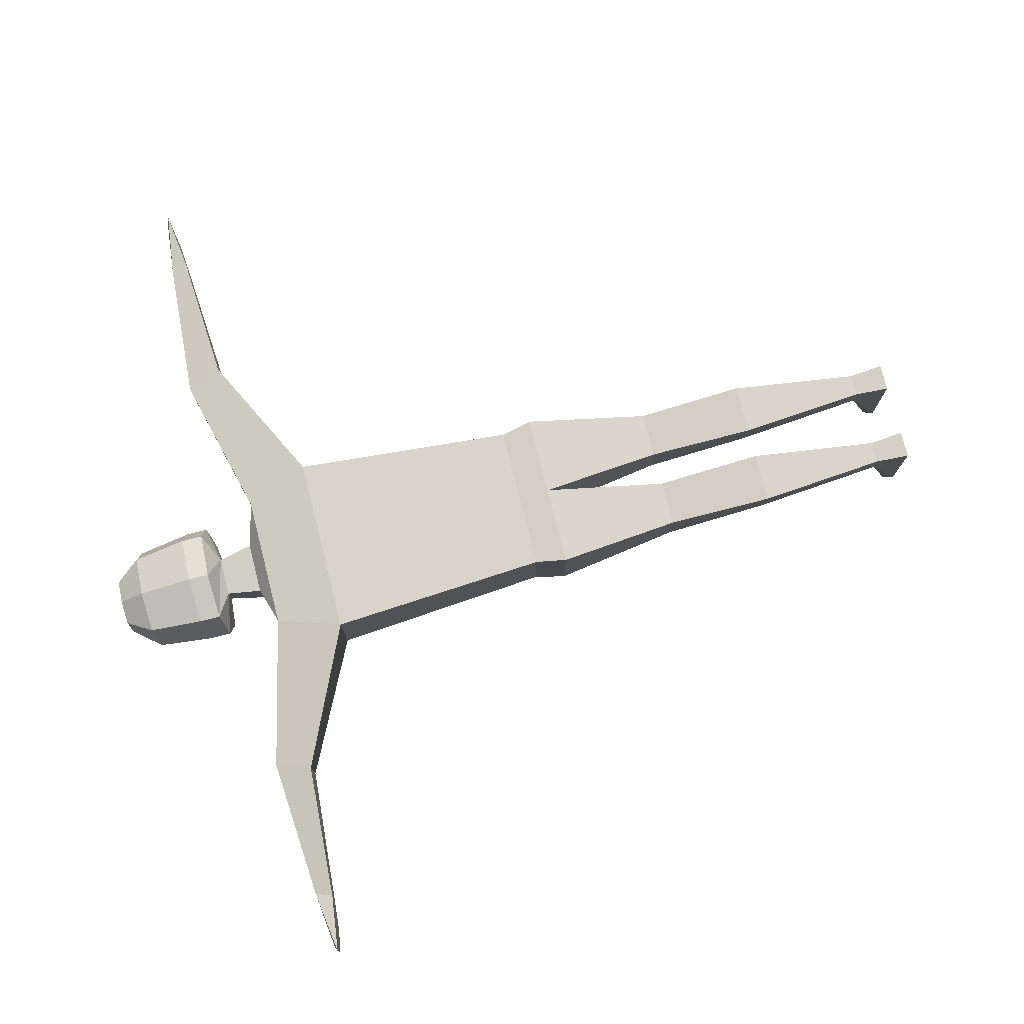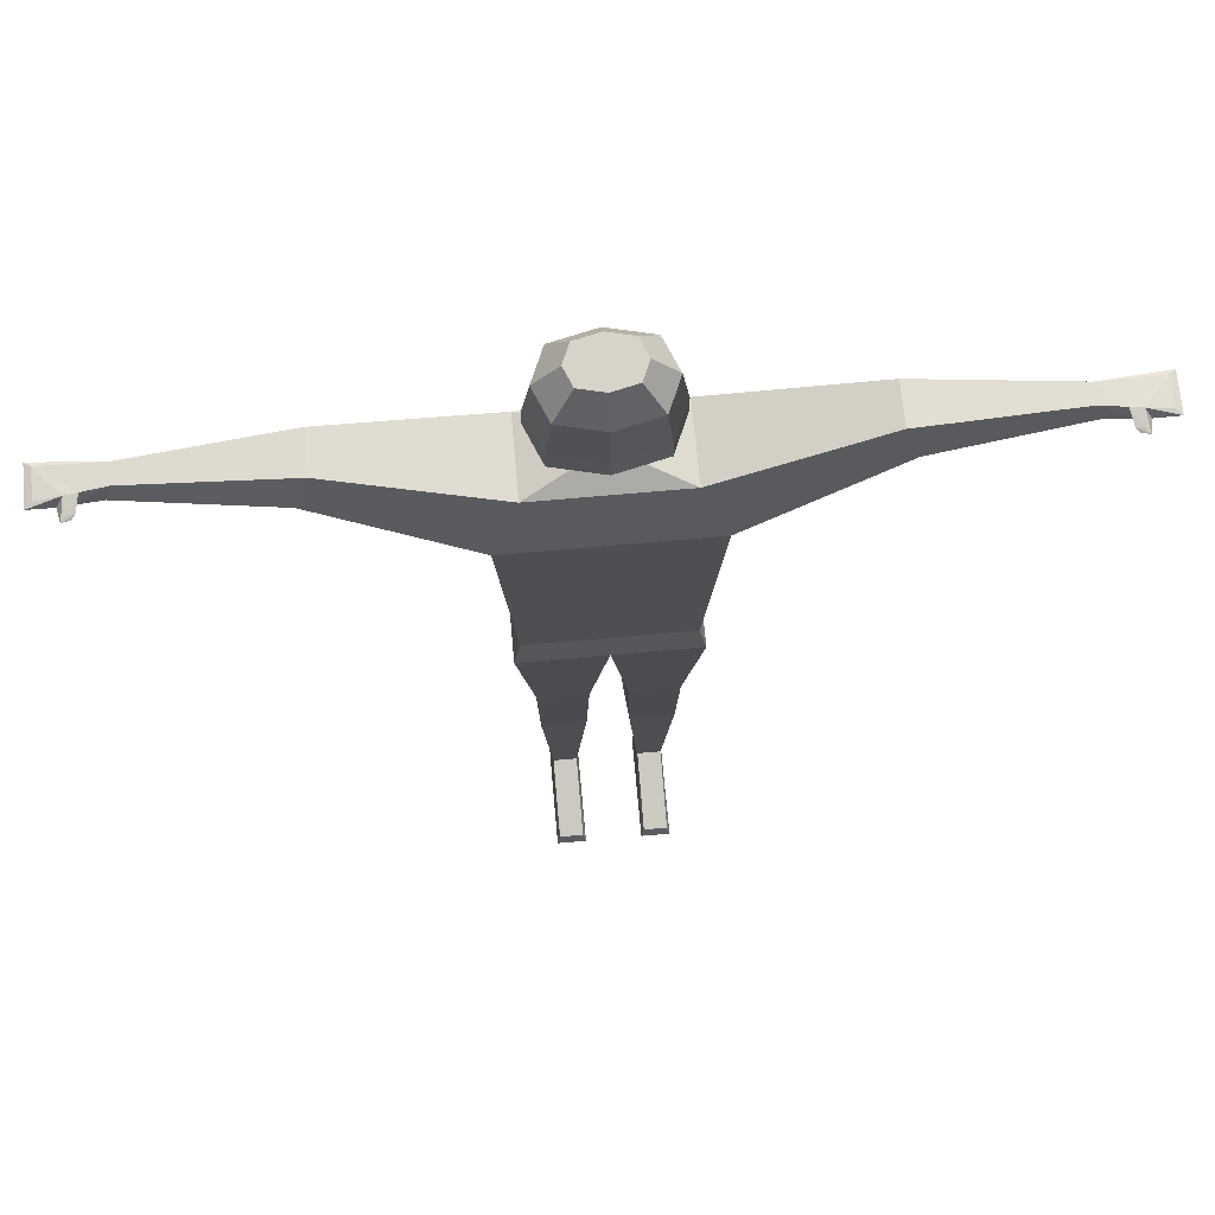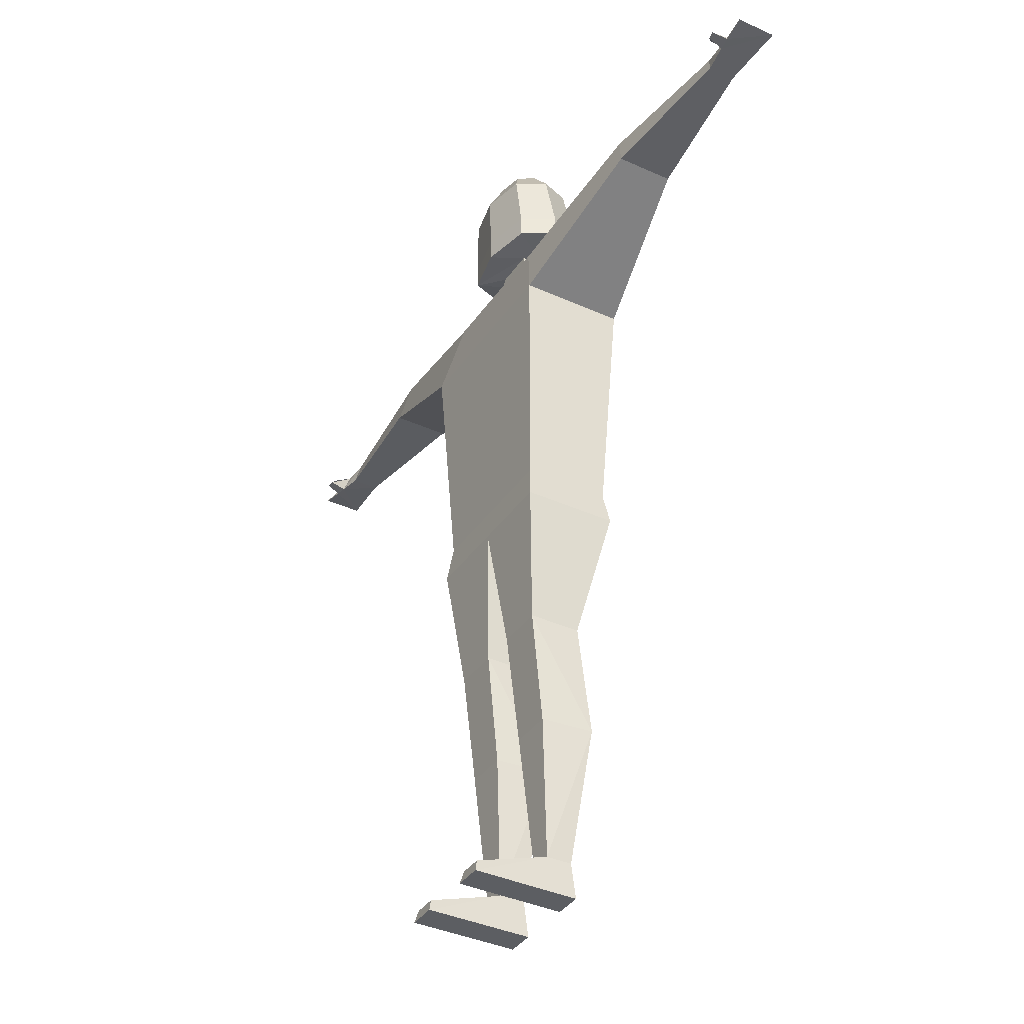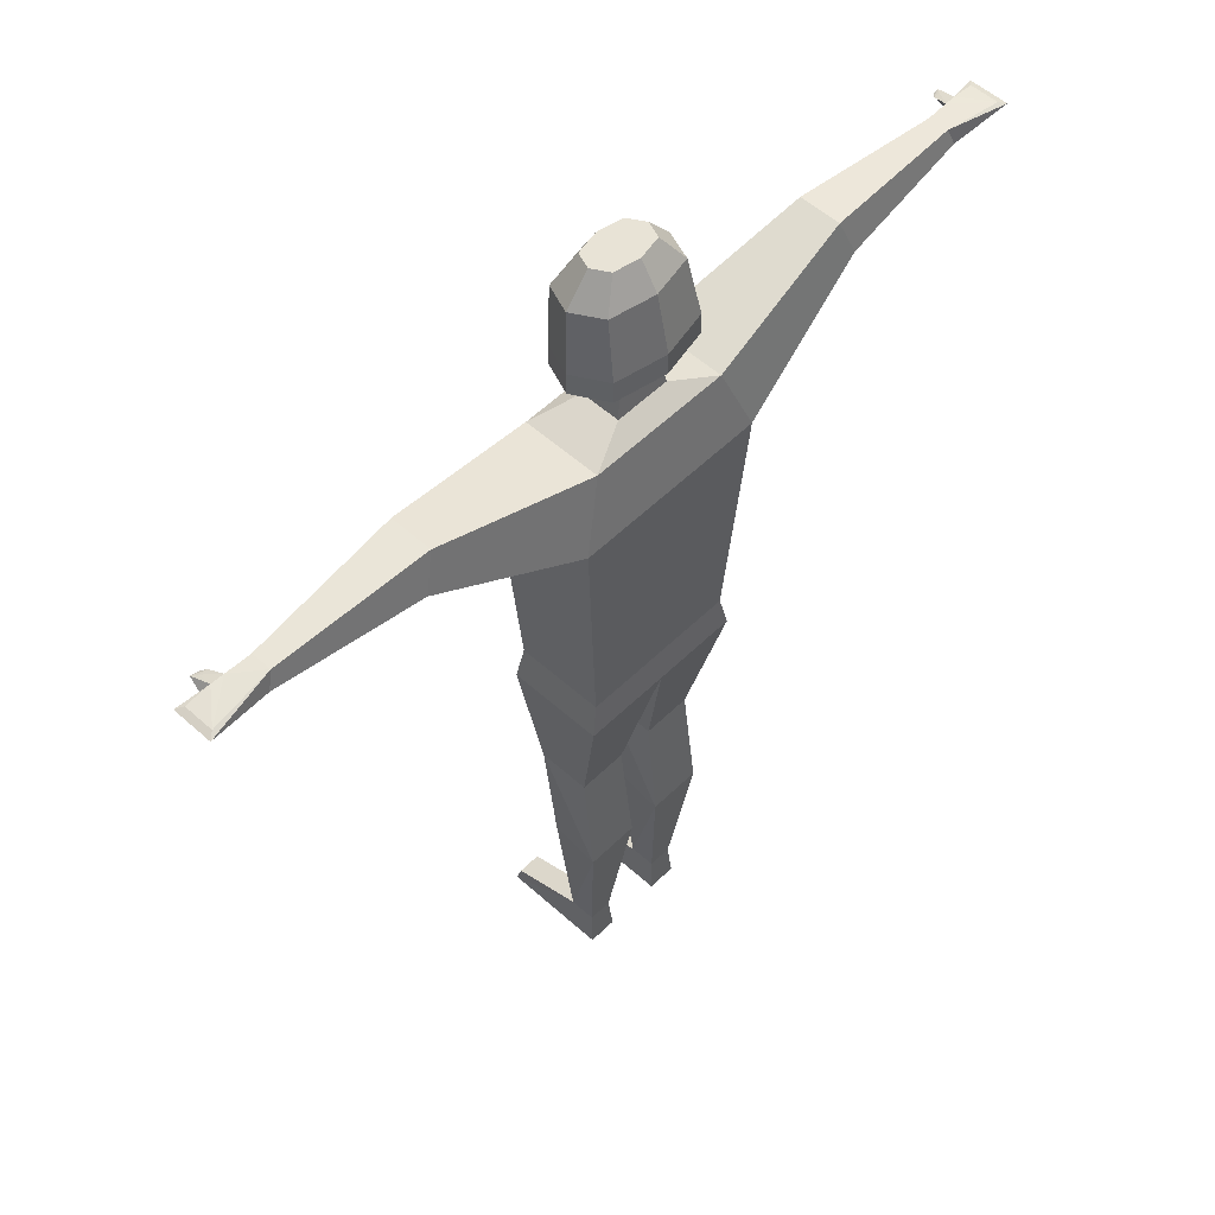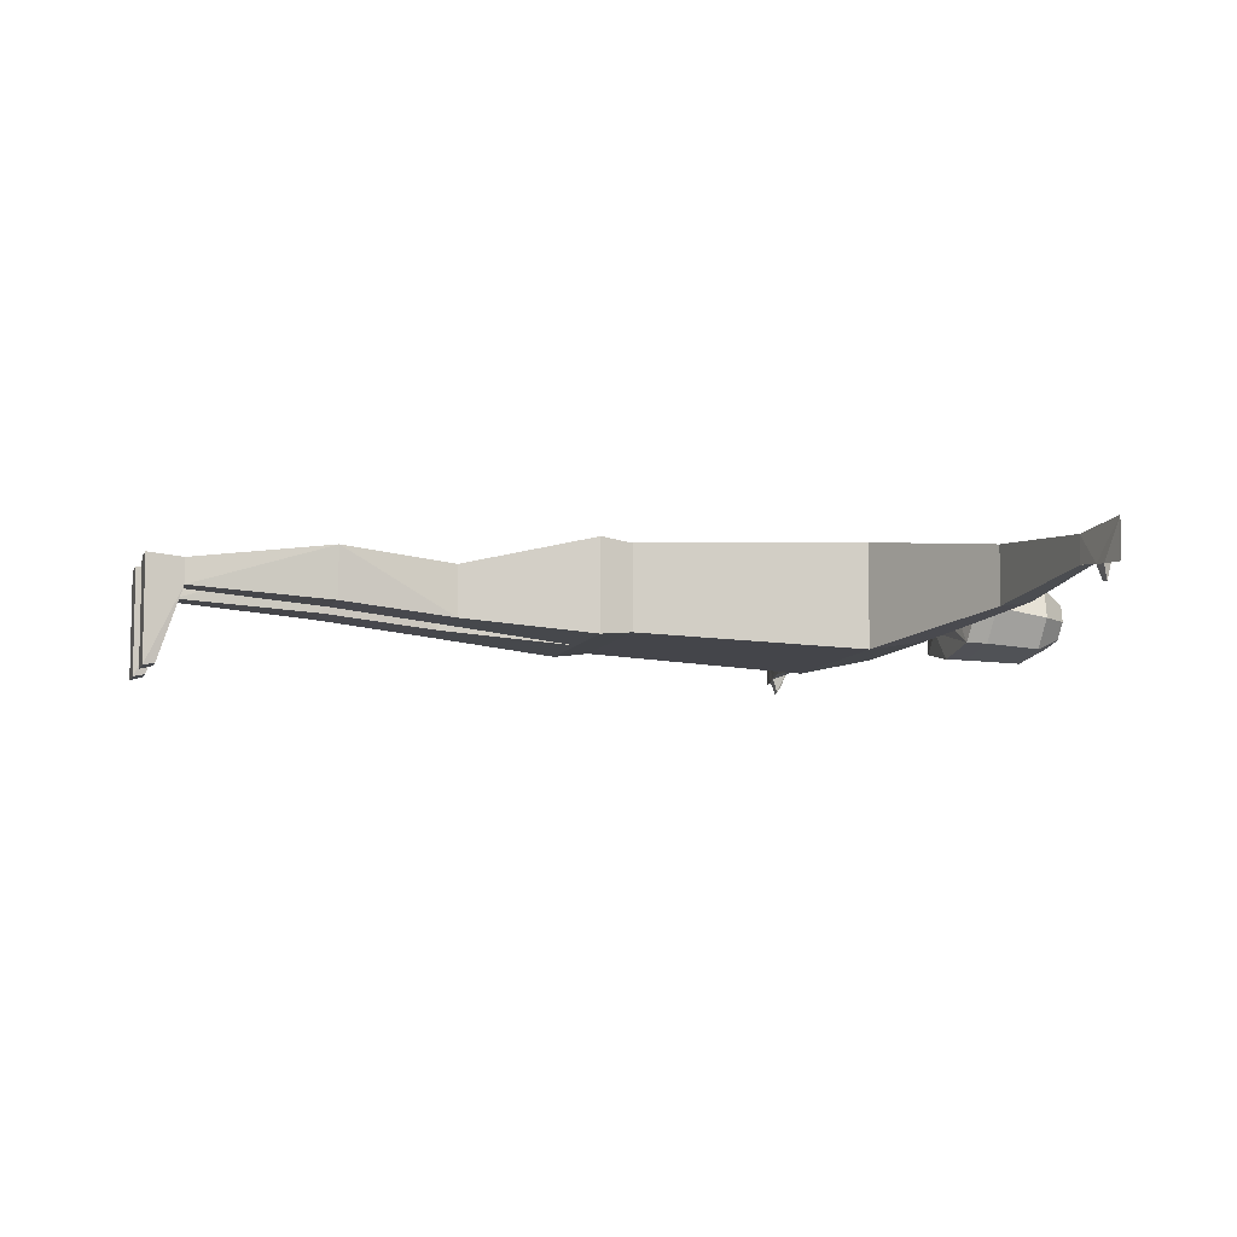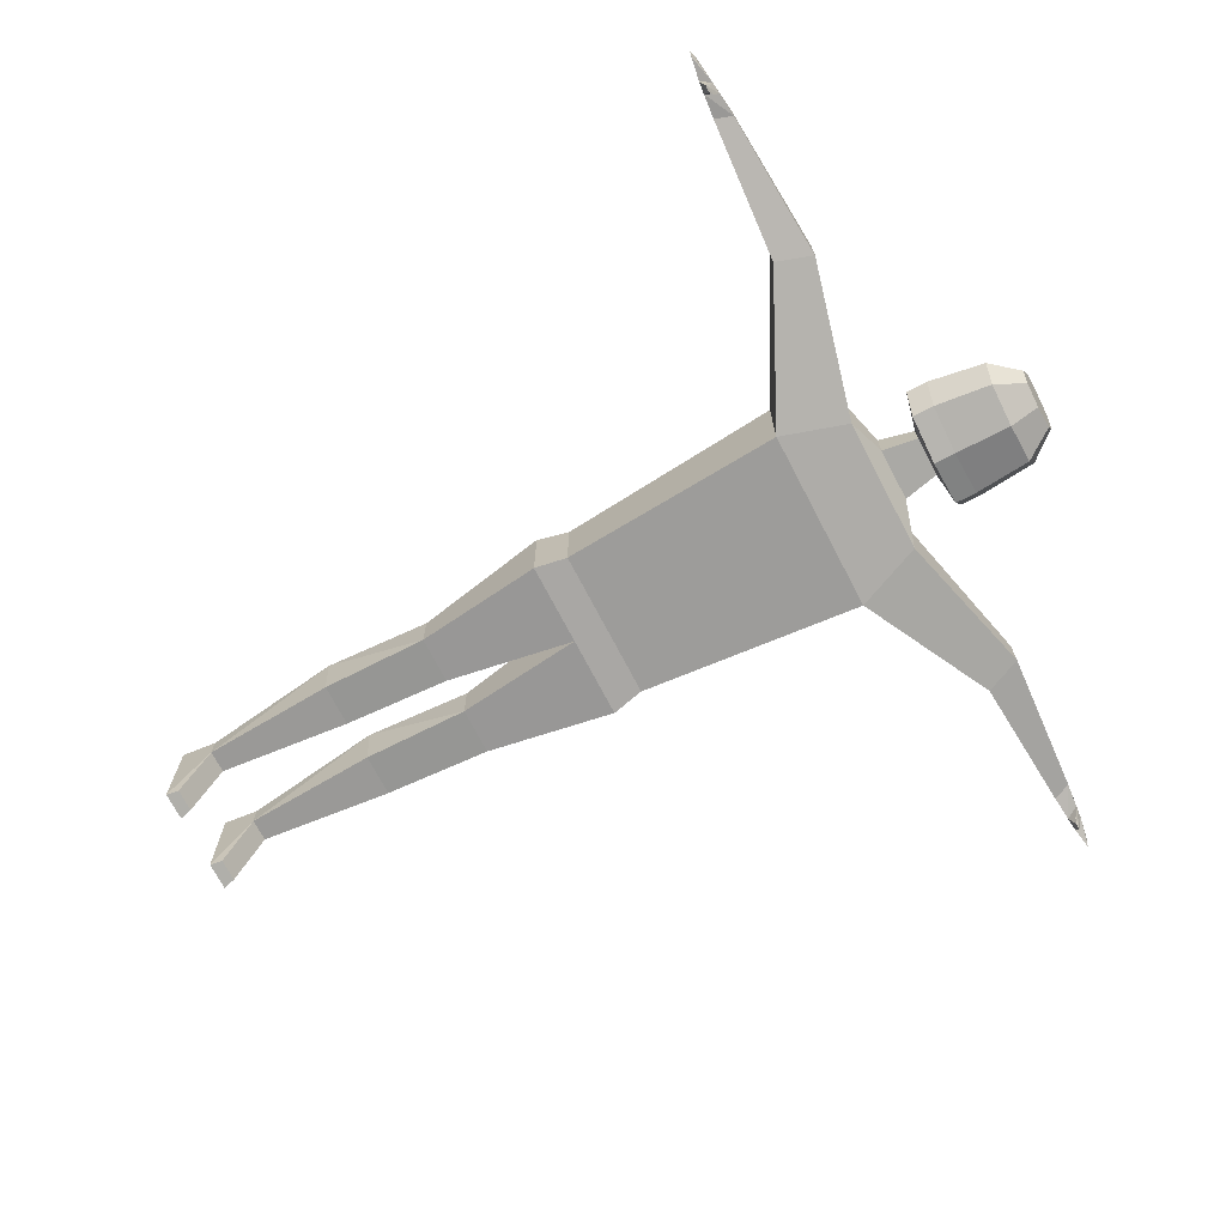
<metadata>
{"format":"obj","ext":"obj","renderer":"f3d","projection":"perspective","resolution":1024,"background":"white","views":[{"elev":76.7,"azim":-104.3,"up":"+Z"},{"elev":68.9,"azim":174.9,"up":"+Y"},{"elev":-37.6,"azim":-120.3,"up":"+Y"},{"elev":53.7,"azim":-46.2,"up":"+Y"},{"elev":-8.6,"azim":73.6,"up":"+Z"},{"elev":-71.4,"azim":117.5,"up":"+Z"}]}
</metadata>
<code>
o Cube_Cube.003
v -0.8187 -1.228 0.4511
v -0.8187 -1.228 -0.4511
v 0.8187 -1.228 -0.4511
v 0.8187 -1.228 0.4511
v -1 1.228 0.551
v -1 1.228 -0.551
v 1 1.228 -0.551
v 1 1.228 0.551
v -0.7379 1.948 0.4066
v -0.7379 1.948 -0.4066
v 0.7379 1.948 -0.4066
v 0.7379 1.948 0.4066
v 2.539 1.972 -0.3025
v 2.539 1.972 0.3025
v 2.396 2.367 -0.2232
v 2.396 2.367 0.2232
v 4.039 2.075 -0.144
v 4.039 2.075 0.144
v 3.97 2.264 -0.1063
v 3.97 2.264 0.1063
v 0.8888 -1.576 -0.4897
v 0.8888 -1.576 0.4897
v 0.6979 -2.981 -0.3625
v 0.6979 -2.981 0.1731
v 0.1909 -2.981 -0.3625
v 0.1909 -2.981 0.1731
v 0.6736 -4.167 -0.2356
v 0.7216 -4.167 0.3055
v 0.2152 -4.167 -0.2356
v 0.1672 -4.167 0.3055
v 0.5659 -5.63 -0.1339
v 0.5659 -5.63 0.1339
v 0.3229 -5.63 -0.1339
v 0.3229 -5.63 0.1339
v 0.5944 -6.011 -0.1653
v 0.5944 -6.011 0.1653
v 0.2944 -6.011 -0.1653
v 0.2944 -6.011 0.1653
v 0.5659 -5.887 -0.8992
v 0.3229 -5.887 -0.8992
v 0.5944 -6.011 -0.9306
v 0.2944 -6.011 -0.9306
v 4.68 2.156 -0.2092
v 4.68 2.156 0.2092
v 4.612 2.183 -0.1543
v 4.612 2.183 0.1543
v 4.23 2.238 -0.1303
v 4.298 2.101 -0.1766
v 4.36 2.226 -0.1423
v 4.428 2.113 -0.1929
v 4.266 2.182 -0.2883
v 4.309 2.156 -0.3346
v 4.349 2.18 -0.3003
v 4.392 2.159 -0.3509
v -0.2864 2.089 0.2062
v -0.2864 2.089 -0.2062
v 0.2864 2.089 -0.2062
v 0.2864 2.089 0.2062
v -0.2159 2.473 0.1555
v -0.2159 2.473 -0.1555
v 0.2159 2.473 -0.1555
v 0.2159 2.473 0.1555
v -0.5088 2.621 0.3629
v -0.5088 2.521 -0.3629
v 0.5088 2.521 -0.3629
v 0.5088 2.621 0.3629
v -0.6682 2.571 0
v 0.6682 2.571 0
v -0.4479 3.456 0.2466
v -0.5088 2.854 0.3629
v -0.5088 2.754 -0.3629
v 0.5088 2.754 -0.3629
v 0.5088 2.854 0.3629
v -0.6682 2.804 0
v 0.6682 2.804 0
v -0.2582 3.74 0.1114
v -0.4479 3.367 -0.3921
v 0.4479 3.367 -0.3921
v 0.4479 3.456 0.2466
v -0.5881 3.412 -0.07276
v 0.5881 3.412 -0.07276
v -0.2582 3.689 -0.2569
v 0.2582 3.689 -0.2569
v 0.2582 3.74 0.1114
v -0.3391 3.715 -0.07276
v 0.3391 3.715 -0.07276
v 0.8187 -1.228 0.4511
v 0.8187 -1.228 -0.4511
v -0.8187 -1.228 -0.4511
v -0.8187 -1.228 0.4511
v 1 1.228 0.551
v 1 1.228 -0.551
v -1 1.228 -0.551
v -1 1.228 0.551
v 0.7379 1.948 0.4066
v 0.7379 1.948 -0.4066
v -0.7379 1.948 -0.4066
v -0.7379 1.948 0.4066
v -2.539 1.972 -0.3025
v -2.539 1.972 0.3025
v -2.396 2.367 -0.2232
v -2.396 2.367 0.2232
v -4.039 2.075 -0.144
v -4.039 2.075 0.144
v -3.97 2.264 -0.1063
v -3.97 2.264 0.1063
v -0.8888 -1.576 -0.4897
v -0.8888 -1.576 0.4897
v 0 -1.576 -0.4897
v 0 -1.576 0.4897
v -0.6979 -2.981 -0.3625
v -0.6979 -2.981 0.1731
v -0.1909 -2.981 -0.3625
v -0.1909 -2.981 0.1731
v -0.6736 -4.167 -0.2356
v -0.7216 -4.167 0.3055
v -0.2152 -4.167 -0.2356
v -0.1672 -4.167 0.3055
v -0.5659 -5.63 -0.1339
v -0.5659 -5.63 0.1339
v -0.3229 -5.63 -0.1339
v -0.3229 -5.63 0.1339
v -0.5944 -6.011 -0.1653
v -0.5944 -6.011 0.1653
v -0.2944 -6.011 -0.1653
v -0.2944 -6.011 0.1653
v -0.5659 -5.887 -0.8992
v -0.3229 -5.887 -0.8992
v -0.5944 -6.011 -0.9306
v -0.2944 -6.011 -0.9306
v -4.68 2.156 -0.2092
v -4.68 2.156 0.2092
v -4.612 2.183 -0.1543
v -4.612 2.183 0.1543
v -4.23 2.238 -0.1303
v -4.298 2.101 -0.1766
v -4.36 2.226 -0.1423
v -4.428 2.113 -0.1929
v -4.266 2.182 -0.2883
v -4.309 2.156 -0.3346
v -4.349 2.18 -0.3003
v -4.392 2.159 -0.3509
v 0.2864 2.089 0.2062
v 0.2864 2.089 -0.2062
v -0.2864 2.089 -0.2062
v -0.2864 2.089 0.2062
v 0.2159 2.473 0.1555
v 0.2159 2.473 -0.1555
v -0.2159 2.473 -0.1555
v -0.2159 2.473 0.1555
v 0.5088 2.621 0.3629
v 0.5088 2.521 -0.3629
v -0.5088 2.521 -0.3629
v -0.5088 2.621 0.3629
v 0.6682 2.571 0
v 0 2.505 -0.4765
v -0.6682 2.571 0
v 0 2.637 0.4765
v 0.4479 3.456 0.2466
v 0.5088 2.854 0.3629
v 0.5088 2.754 -0.3629
v -0.5088 2.754 -0.3629
v -0.5088 2.854 0.3629
v 0.6682 2.804 0
v 0 2.738 -0.4765
v -0.6682 2.804 0
v 0 2.87 0.4765
v 0.2582 3.74 0.1114
v 0.4479 3.367 -0.3921
v -0.4479 3.367 -0.3921
v -0.4479 3.456 0.2466
v 0.5881 3.412 -0.07276
v 0 3.353 -0.4922
v -0.5881 3.412 -0.07276
v 0 3.47 0.3467
v 0.2582 3.689 -0.2569
v -0.2582 3.689 -0.2569
v -0.2582 3.74 0.1114
v 0.3391 3.715 -0.07276
v 0 3.681 -0.3146
v -0.3391 3.715 -0.07276
v 0 3.748 0.1691
v 0 3.715 -0.07276
f 5 6 1
f 6 7 2
f 7 8 3
f 8 5 4
f 110 4 1
f 5 8 9
f 9 12 55
f 7 11 15
f 7 6 11
f 6 5 10
f 13 15 17
f 12 8 16
f 11 12 15
f 8 7 14
f 19 47 48
f 16 14 18
f 15 16 19
f 14 13 18
f 23 24 28
f 110 22 4
f 2 3 109
f 21 109 3
f 3 4 21
f 21 22 23
f 109 21 25
f 110 109 25
f 22 110 24
f 27 28 31
f 25 23 29
f 26 25 30
f 24 26 28
f 31 32 35
f 29 27 33
f 30 29 33
f 28 30 32
f 36 38 35
f 37 33 42
f 34 33 38
f 32 34 36
f 40 39 42
f 31 35 41
f 35 37 41
f 33 31 40
f 44 43 46
f 20 18 44
f 49 46 45
f 18 17 48
f 49 50 54
f 43 50 49
f 52 51 54
f 50 48 54
f 47 49 53
f 48 47 52
f 55 58 59
f 12 11 58
f 11 10 57
f 10 9 56
f 62 66 158
f 58 57 62
f 57 56 61
f 56 55 60
f 67 63 70
f 66 62 68
f 60 64 156
f 59 63 67
f 156 64 71
f 68 65 75
f 158 66 167
f 74 70 69
f 165 71 173
f 75 72 81
f 167 73 175
f 63 158 167
f 66 68 73
f 65 156 72
f 64 67 74
f 80 69 76
f 173 77 180
f 81 78 86
f 175 79 182
f 70 167 175
f 73 75 79
f 72 165 173
f 71 74 80
f 183 180 85
f 182 183 85
f 84 86 182
f 86 83 180
f 69 175 182
f 79 81 84
f 78 173 180
f 77 80 85
f 91 87 92
f 92 88 93
f 93 89 94
f 94 90 91
f 110 87 90
f 91 95 94
f 95 143 98
f 93 99 101
f 93 97 92
f 92 96 91
f 99 103 101
f 98 102 94
f 97 101 98
f 94 100 93
f 105 103 136
f 102 106 104
f 101 105 102
f 100 104 99
f 111 115 116
f 110 90 108
f 88 109 89
f 107 89 109
f 89 107 90
f 107 111 108
f 109 113 107
f 110 114 113
f 108 112 110
f 115 119 116
f 113 117 111
f 114 118 113
f 112 116 114
f 119 123 120
f 117 121 115
f 118 122 121
f 116 120 118
f 124 123 126
f 125 130 121
f 122 126 121
f 120 124 122
f 128 130 127
f 119 127 129
f 123 129 125
f 121 128 119
f 132 134 131
f 106 134 132
f 134 137 133
f 103 104 136
f 137 141 142
f 131 133 137
f 140 142 139
f 138 142 136
f 135 139 141
f 136 140 135
f 143 147 146
f 98 146 97
f 97 145 96
f 96 144 95
f 147 151 158
f 146 150 145
f 145 149 144
f 144 148 143
f 155 164 160
f 150 154 157
f 149 153 156
f 147 155 151
f 156 165 161
f 157 166 153
f 158 167 154
f 164 172 159
f 165 173 161
f 166 174 162
f 167 175 163
f 151 160 167
f 154 163 157
f 153 162 156
f 152 161 164
f 172 179 168
f 173 180 169
f 174 181 170
f 175 182 171
f 160 159 175
f 163 171 166
f 162 170 173
f 161 169 172
f 183 179 180
f 182 168 179
f 178 182 181
f 181 183 180
f 159 168 182
f 171 178 174
f 170 177 180
f 169 176 179
f 6 2 1
f 7 3 2
f 8 4 3
f 5 1 4
f 8 12 9
f 12 58 55
f 13 7 15
f 6 10 11
f 5 9 10
f 15 19 17
f 8 14 16
f 12 16 15
f 7 13 14
f 17 19 48
f 20 16 18
f 16 20 19
f 13 17 18
f 27 23 28
f 4 22 21
f 22 24 23
f 21 23 25
f 26 110 25
f 110 26 24
f 28 32 31
f 23 27 29
f 25 29 30
f 26 30 28
f 32 36 35
f 27 31 33
f 34 30 33
f 30 34 32
f 38 37 35
f 33 40 42
f 33 37 38
f 34 38 36
f 39 41 42
f 39 31 41
f 37 42 41
f 31 39 40
f 43 45 46
f 46 20 44
f 19 20 47
f 20 46 47
f 46 49 47
f 44 18 48
f 43 44 50
f 44 48 50
f 53 49 54
f 45 43 49
f 51 53 54
f 48 52 54
f 51 47 53
f 47 51 52
f 58 62 59
f 11 57 58
f 10 56 57
f 9 55 56
f 59 62 63
f 62 158 63
f 57 61 62
f 56 60 61
f 55 59 60
f 74 67 70
f 62 61 65
f 68 62 65
f 61 60 65
f 60 156 65
f 60 59 64
f 59 67 64
f 165 156 71
f 65 72 75
f 66 73 167
f 80 74 69
f 71 77 173
f 72 78 81
f 73 79 175
f 70 63 167
f 68 75 73
f 156 165 72
f 71 64 74
f 85 80 76
f 77 82 180
f 78 83 86
f 79 84 182
f 69 70 175
f 75 81 79
f 78 72 173
f 77 71 80
f 180 82 85
f 76 182 85
f 86 183 182
f 183 86 180
f 76 69 182
f 81 86 84
f 83 78 180
f 82 77 85
f 87 88 92
f 88 89 93
f 89 90 94
f 90 87 91
f 95 98 94
f 143 146 98
f 97 93 101
f 97 96 92
f 96 95 91
f 103 105 101
f 102 100 94
f 101 102 98
f 100 99 93
f 135 105 136
f 100 102 104
f 105 106 102
f 104 103 99
f 112 111 116
f 107 108 90
f 111 112 108
f 113 111 107
f 109 110 113
f 112 114 110
f 119 120 116
f 117 115 111
f 118 117 113
f 116 118 114
f 123 124 120
f 121 119 115
f 117 118 121
f 120 122 118
f 123 125 126
f 130 128 121
f 126 125 121
f 124 126 122
f 130 129 127
f 123 119 129
f 129 130 125
f 128 127 119
f 134 133 131
f 104 106 132
f 105 135 106
f 135 137 134
f 106 135 134
f 104 132 136
f 132 131 138
f 136 132 138
f 138 137 142
f 138 131 137
f 142 141 139
f 142 140 136
f 137 135 141
f 140 139 135
f 147 150 146
f 146 145 97
f 145 144 96
f 144 143 95
f 150 147 154
f 147 158 154
f 150 149 145
f 149 148 144
f 148 147 143
f 151 155 160
f 149 150 153
f 150 157 153
f 148 149 152
f 149 156 152
f 148 152 147
f 152 155 147
f 152 156 161
f 166 162 153
f 167 163 154
f 160 164 159
f 173 169 161
f 174 170 162
f 175 171 163
f 158 151 167
f 163 166 157
f 162 165 156
f 155 152 164
f 159 172 168
f 180 176 169
f 181 177 170
f 182 178 171
f 167 160 175
f 171 174 166
f 165 162 173
f 164 161 172
f 179 176 180
f 183 182 179
f 182 183 181
f 177 181 180
f 175 159 182
f 178 181 174
f 173 170 180
f 172 169 179

</code>
